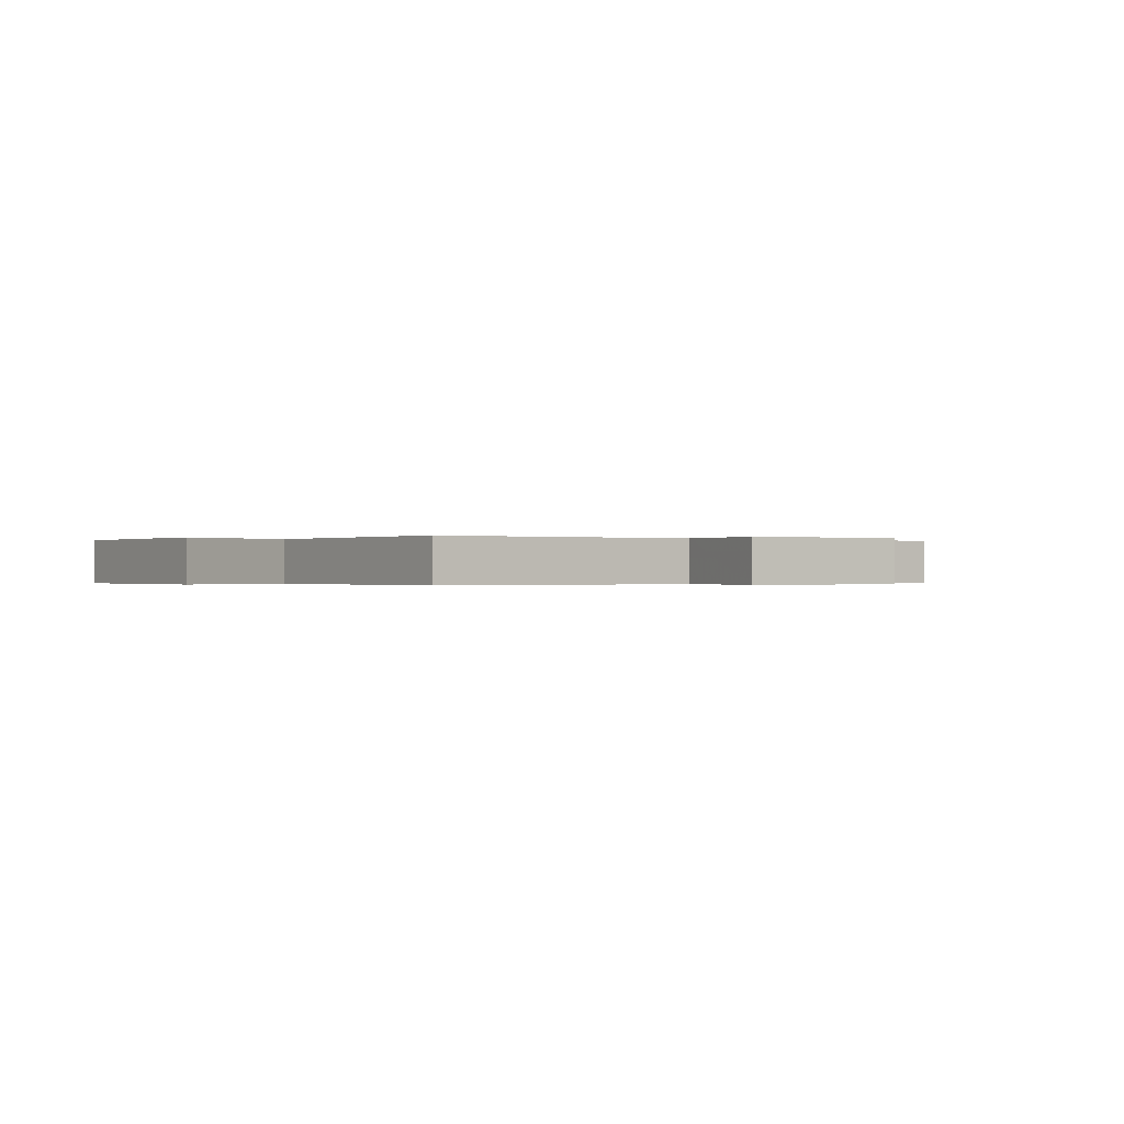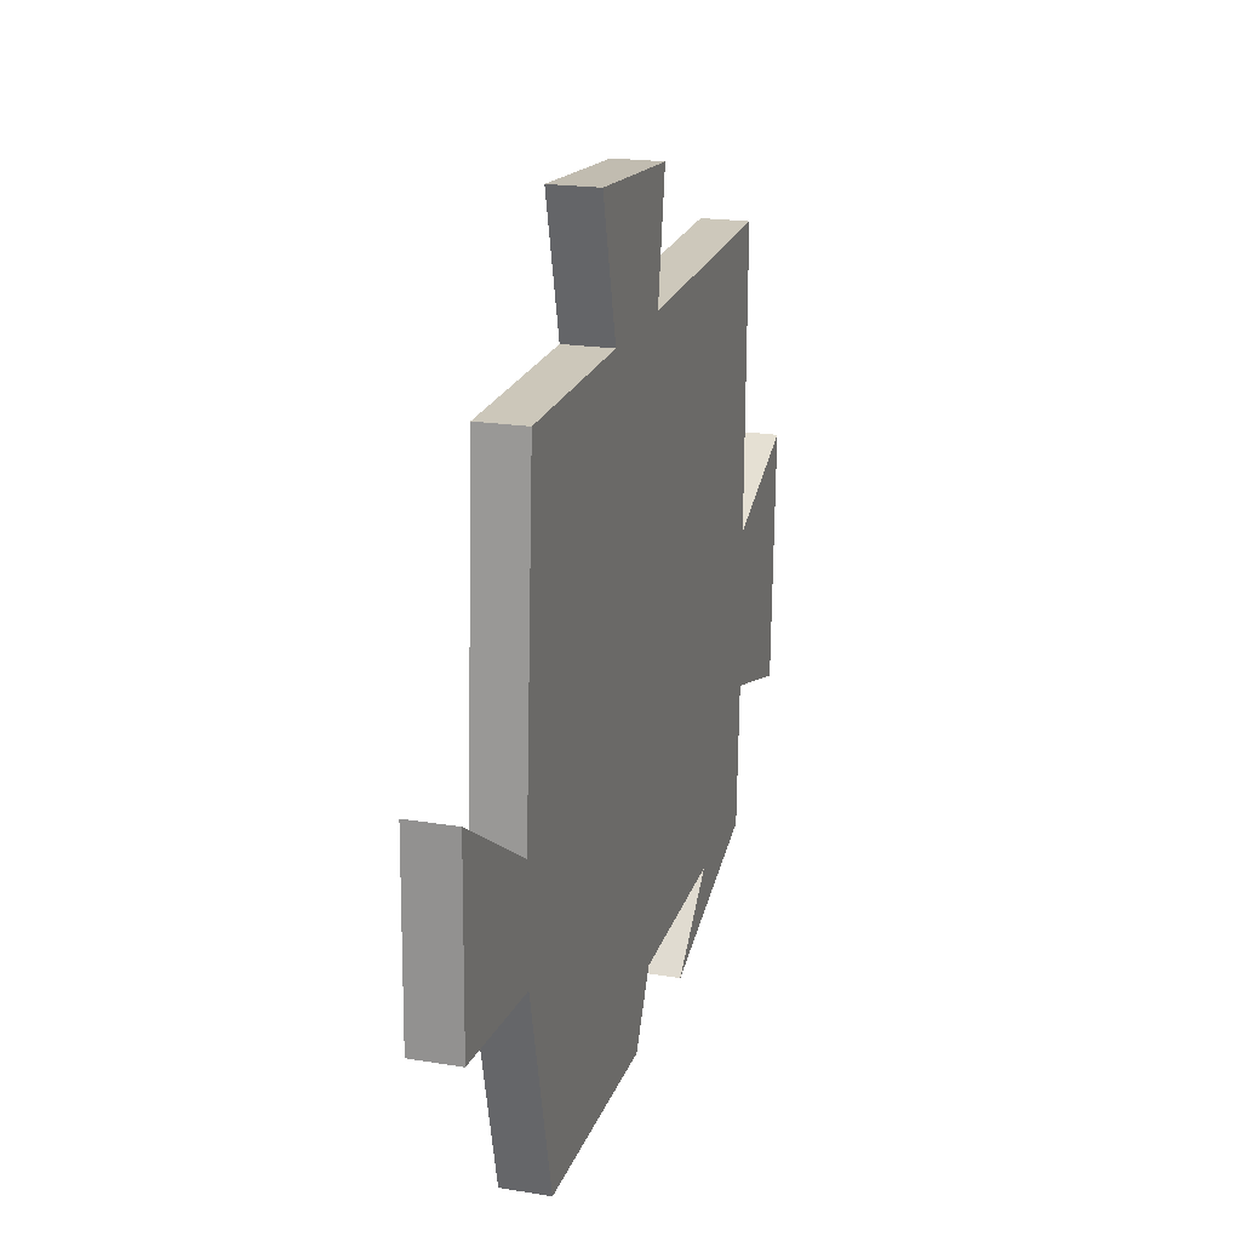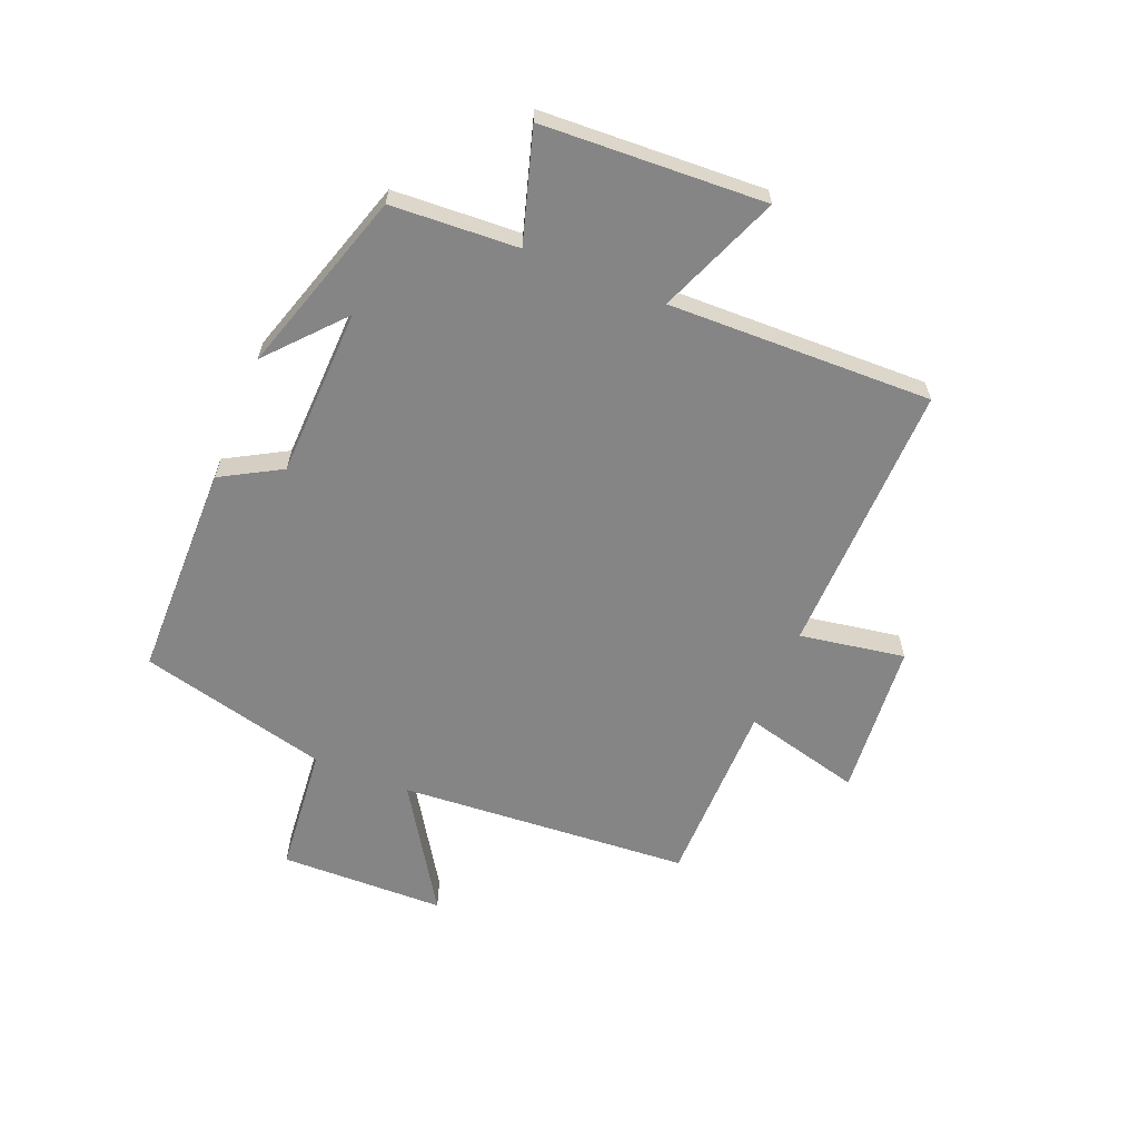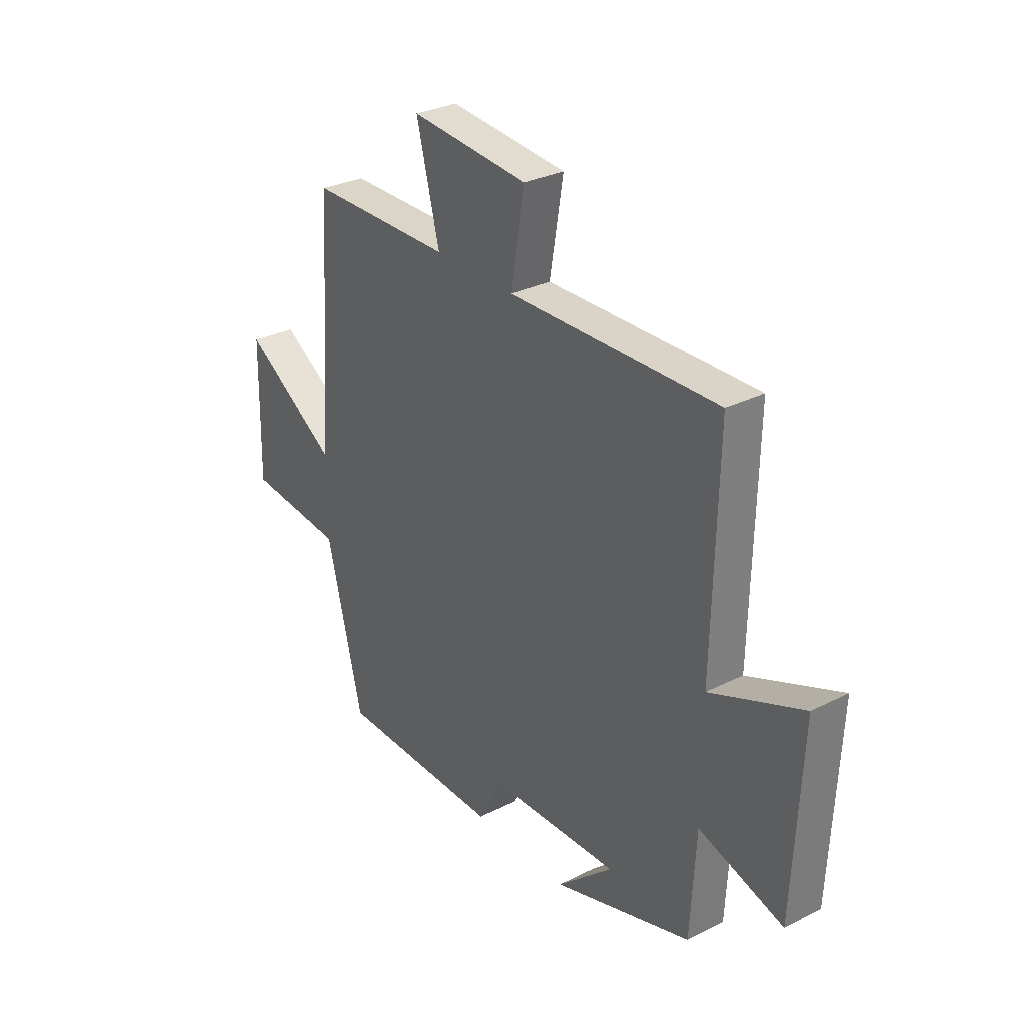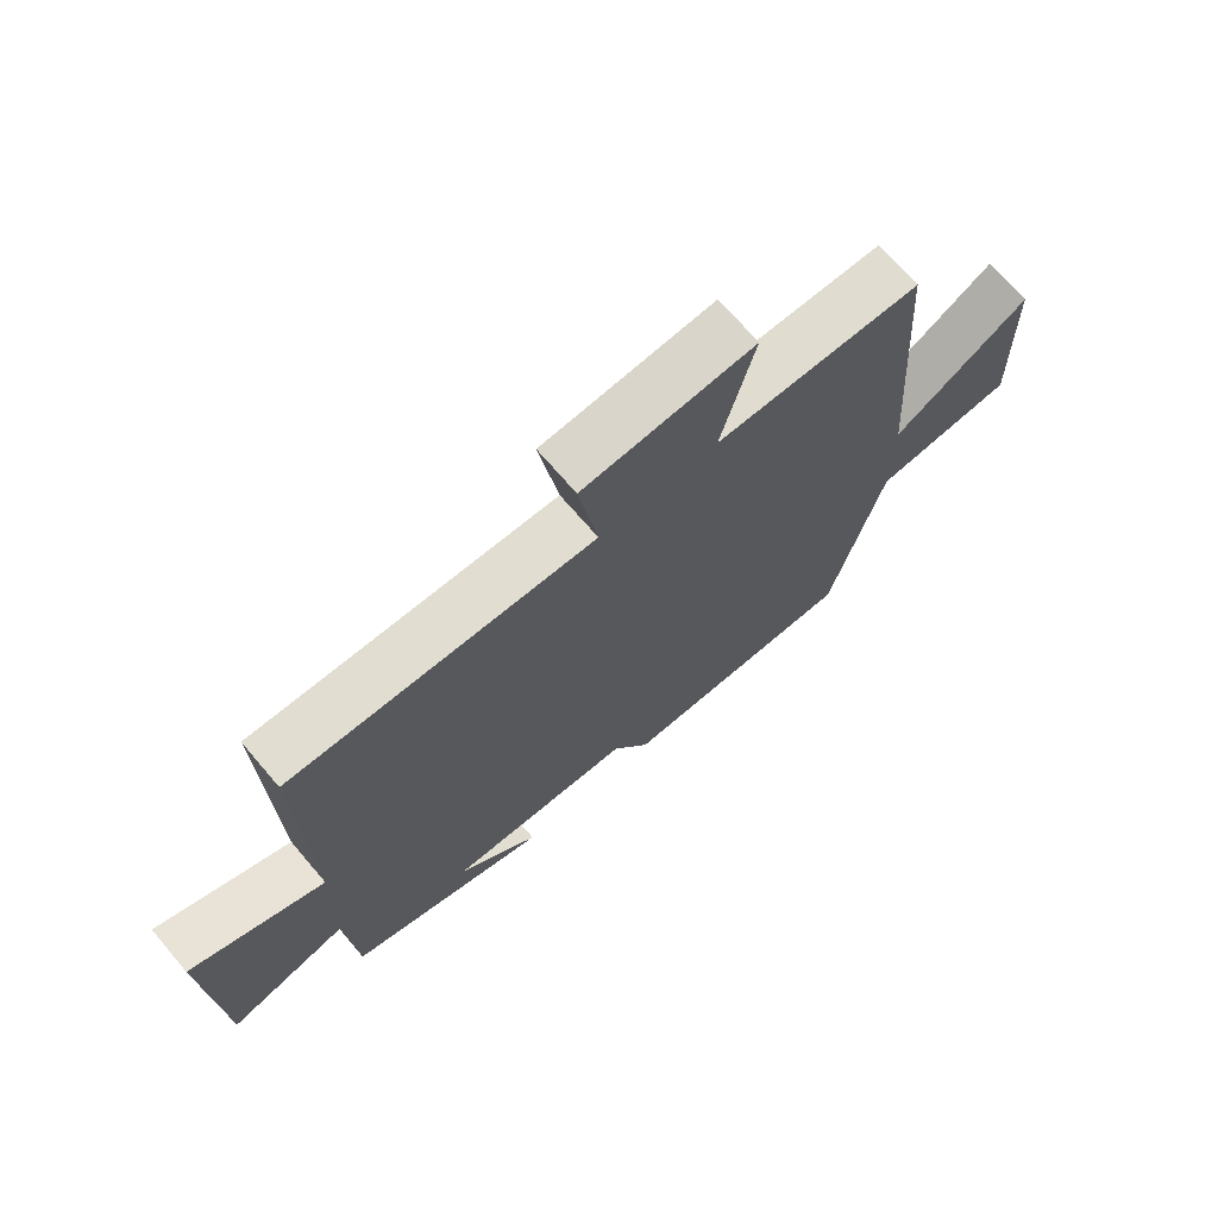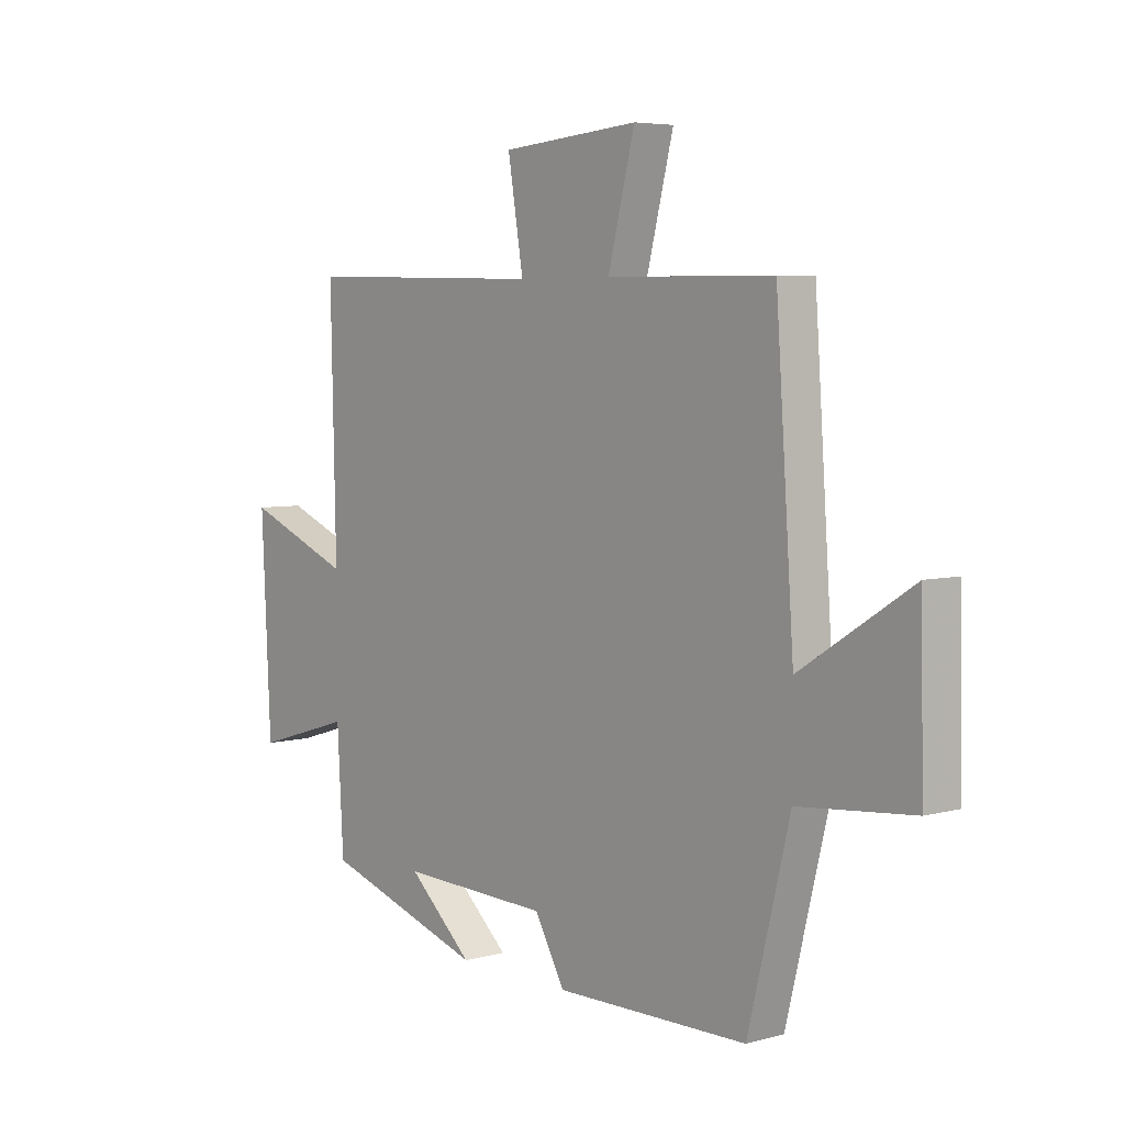
<metadata>
{"format":"obj","ext":"obj","renderer":"f3d","projection":"perspective","resolution":1024,"background":"white","views":[{"elev":-0.2,"azim":-35.6,"up":"+Y"},{"elev":20.8,"azim":106.4,"up":"+Z"},{"elev":-61.9,"azim":-112.1,"up":"+Y"},{"elev":30.1,"azim":-126.3,"up":"+Z"},{"elev":70.0,"azim":-40.5,"up":"+Z"},{"elev":5.2,"azim":50.0,"up":"+Z"}]}
</metadata>
<code>
v 0.419 0.07 -0.497
v 0.048 0.07 -0.5
v -0.01 0.07 -0.397
v -0.3 0.07 -0.387
v -0.174 0.07 -0.5
v -0.488 0.07 -0.4
v -0.5 0.07 -0.182
v -0.69 0.07 -0.239
v -0.708 0.07 0.143
v -0.5 0.07 0.058
v -0.51 0.07 0.511
v -0.04 0.07 0.5
v -0.07 0.07 0.681
v 0.196 0.07 0.703
v 0.144 0.07 0.5
v 0.465 0.07 0.497
v 0.5 0.07 -0.004
v 0.714 0.07 0.132
v 0.72 0.07 -0.152
v 0.5 0.07 -0.172
v 0.419 0 -0.497
v 0.048 0 -0.5
v -0.01 0 -0.397
v -0.3 0 -0.387
v -0.174 0 -0.5
v -0.488 0 -0.4
v -0.5 0 -0.182
v -0.69 0 -0.239
v -0.708 0 0.143
v -0.5 0 0.058
v -0.51 0 0.511
v -0.04 0 0.5
v -0.07 0 0.681
v 0.196 0 0.703
v 0.144 0 0.5
v 0.465 0 0.497
v 0.5 0 -0.004
v 0.714 0 0.132
v 0.72 0 -0.152
v 0.5 0 -0.172
f 17 18 19 20
f 15 16 17 20
f 15 20 1 2
f 12 13 14 15
f 12 15 2 3
f 10 11 12 3
f 7 8 9 10
f 7 10 3 4
f 6 7 4
f 4 5 6
f 40 39 38 37
f 40 37 36 35
f 22 21 40 35
f 35 34 33 32
f 23 22 35 32
f 23 32 31 30
f 30 29 28 27
f 24 23 30 27
f 24 27 26
f 26 25 24
f 1 21 22 2
f 2 22 23 3
f 3 23 24 4
f 4 24 25 5
f 5 25 26 6
f 6 26 27 7
f 7 27 28 8
f 8 28 29 9
f 9 29 30 10
f 10 30 31 11
f 11 31 32 12
f 12 32 33 13
f 13 33 34 14
f 14 34 35 15
f 15 35 36 16
f 16 36 37 17
f 17 37 38 18
f 18 38 39 19
f 19 39 40 20
f 20 40 21 1

</code>
